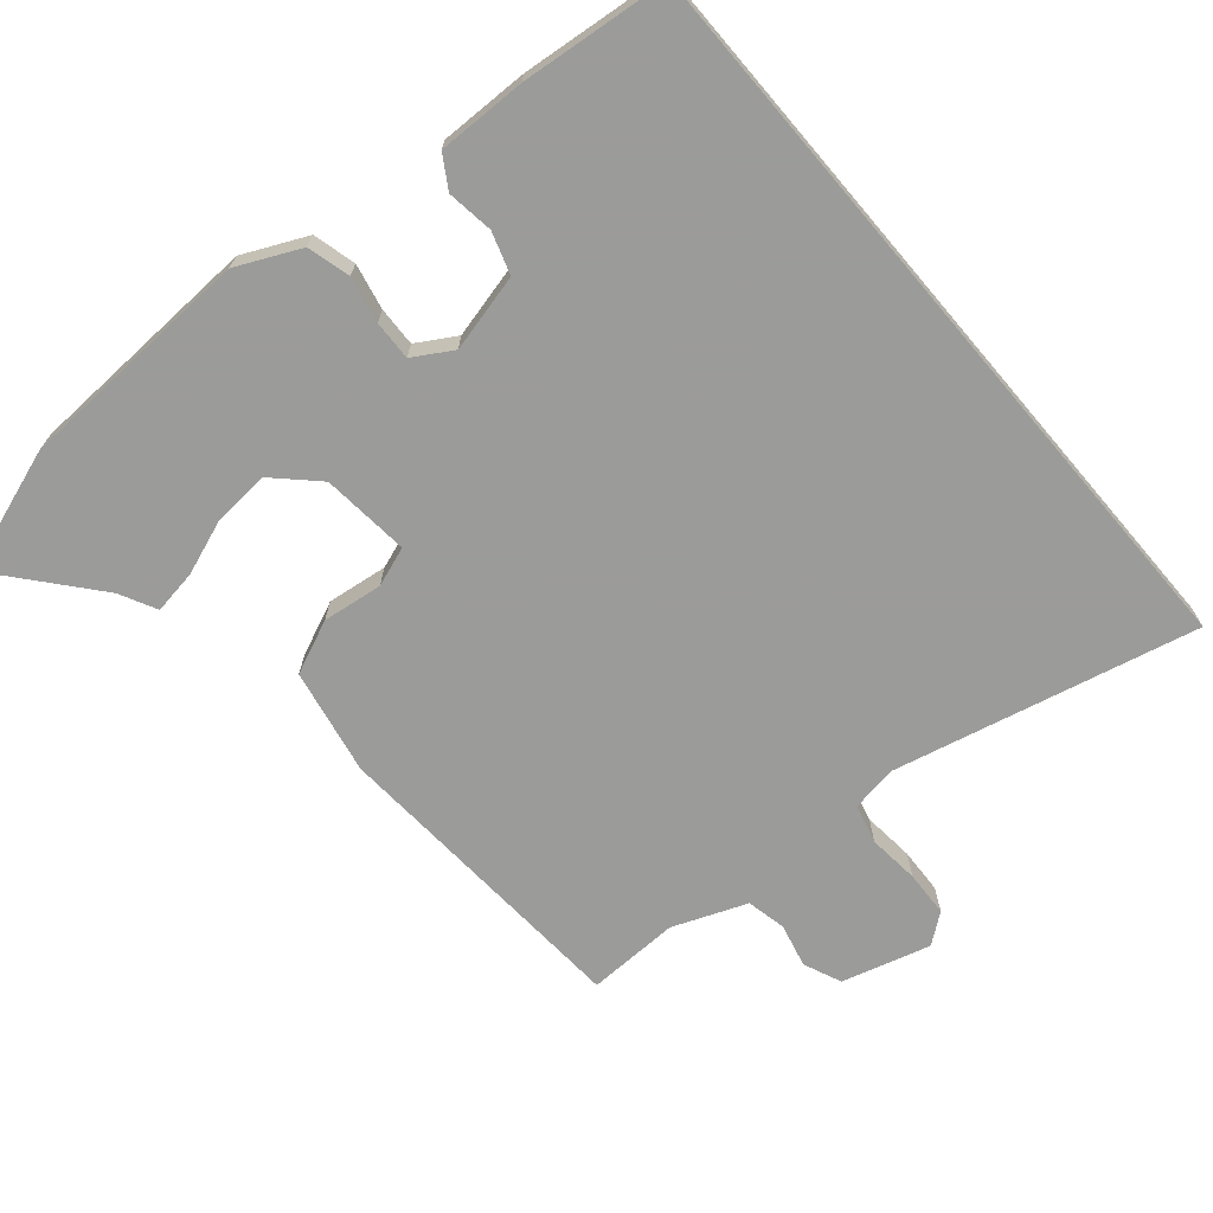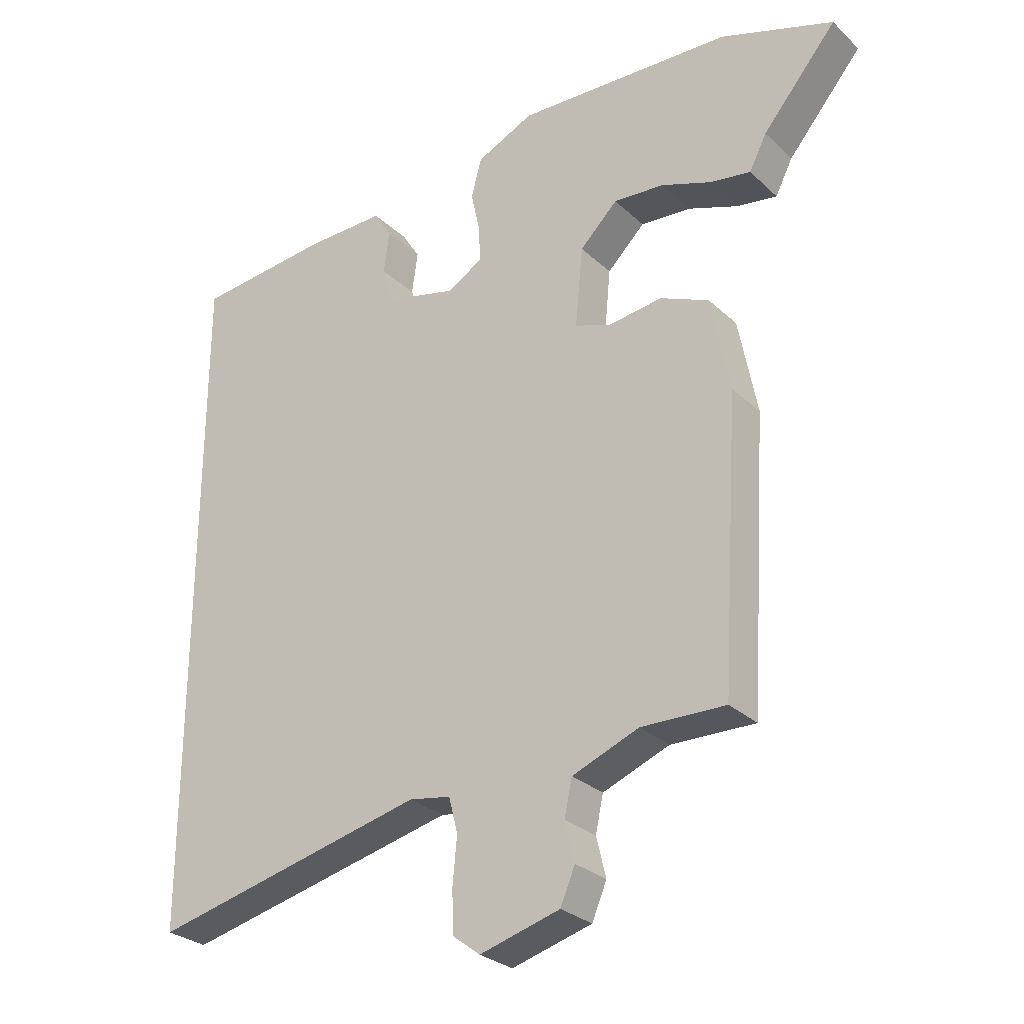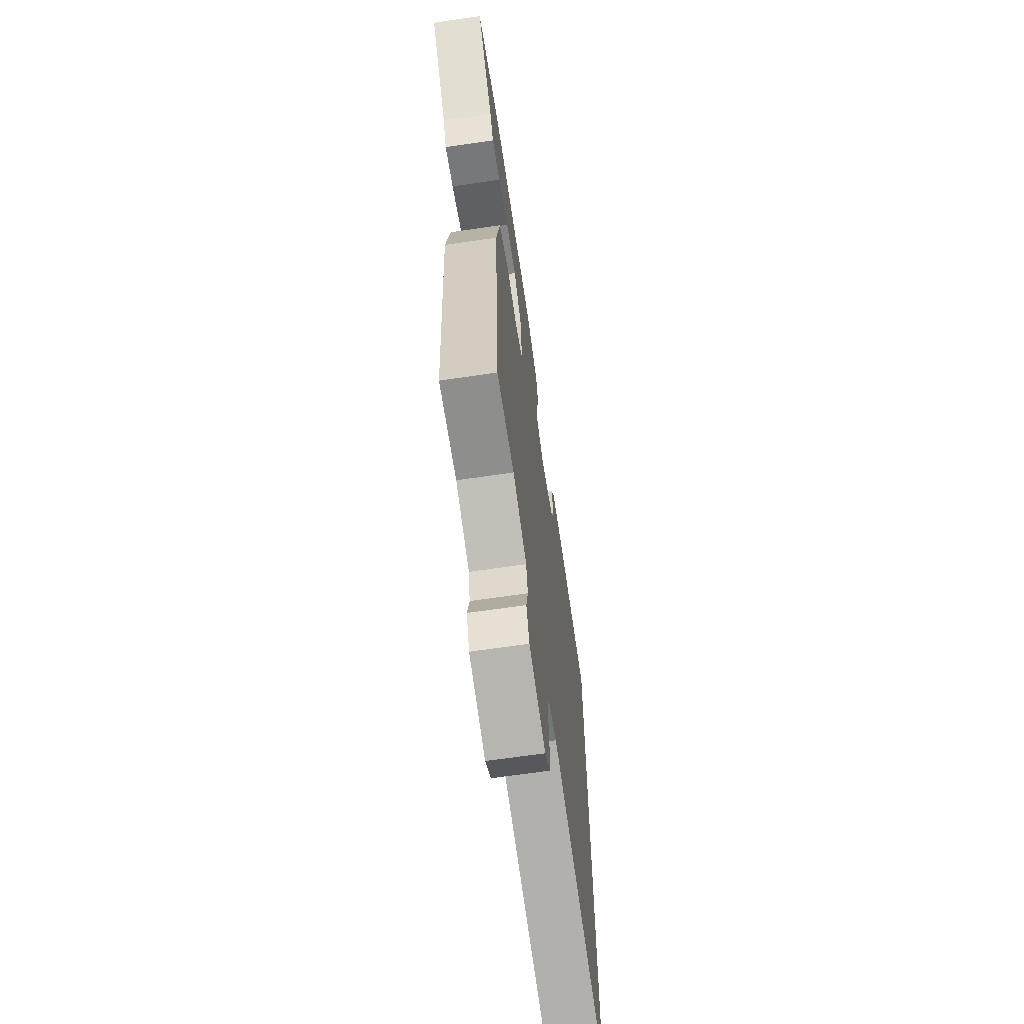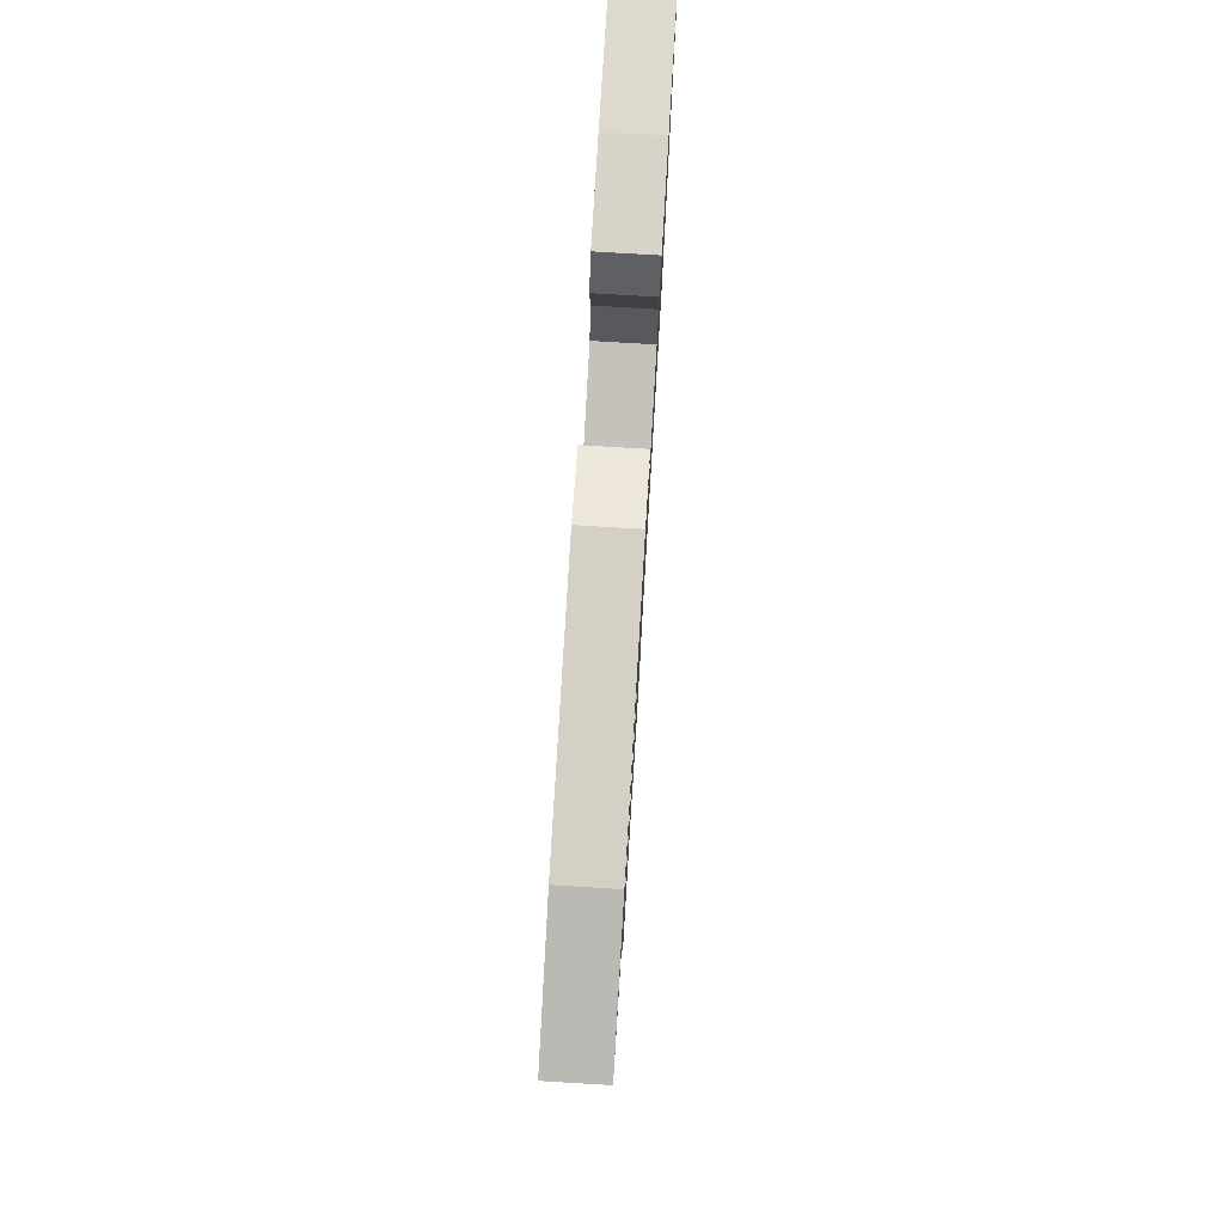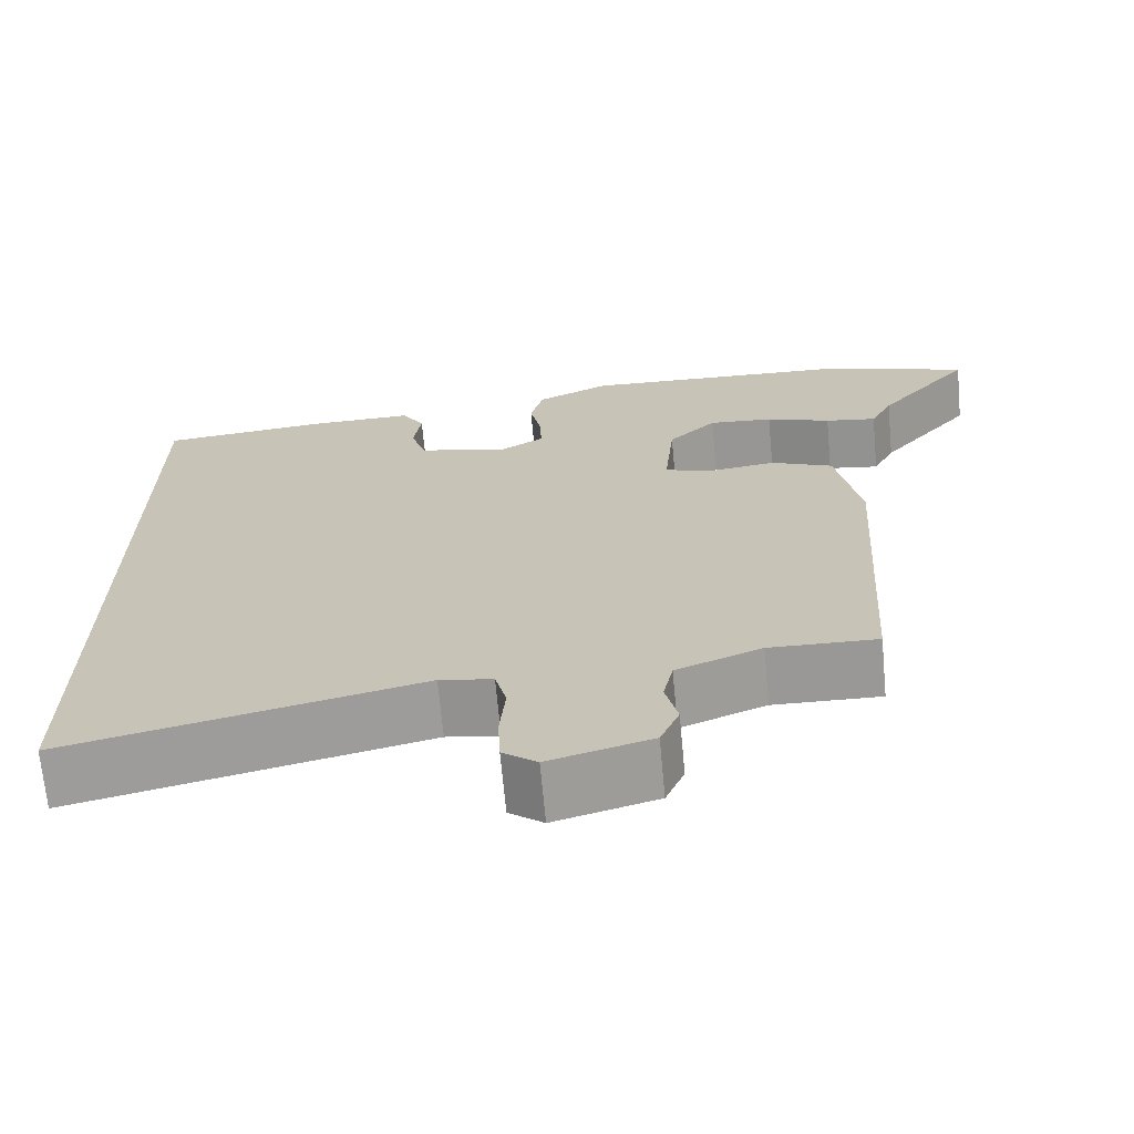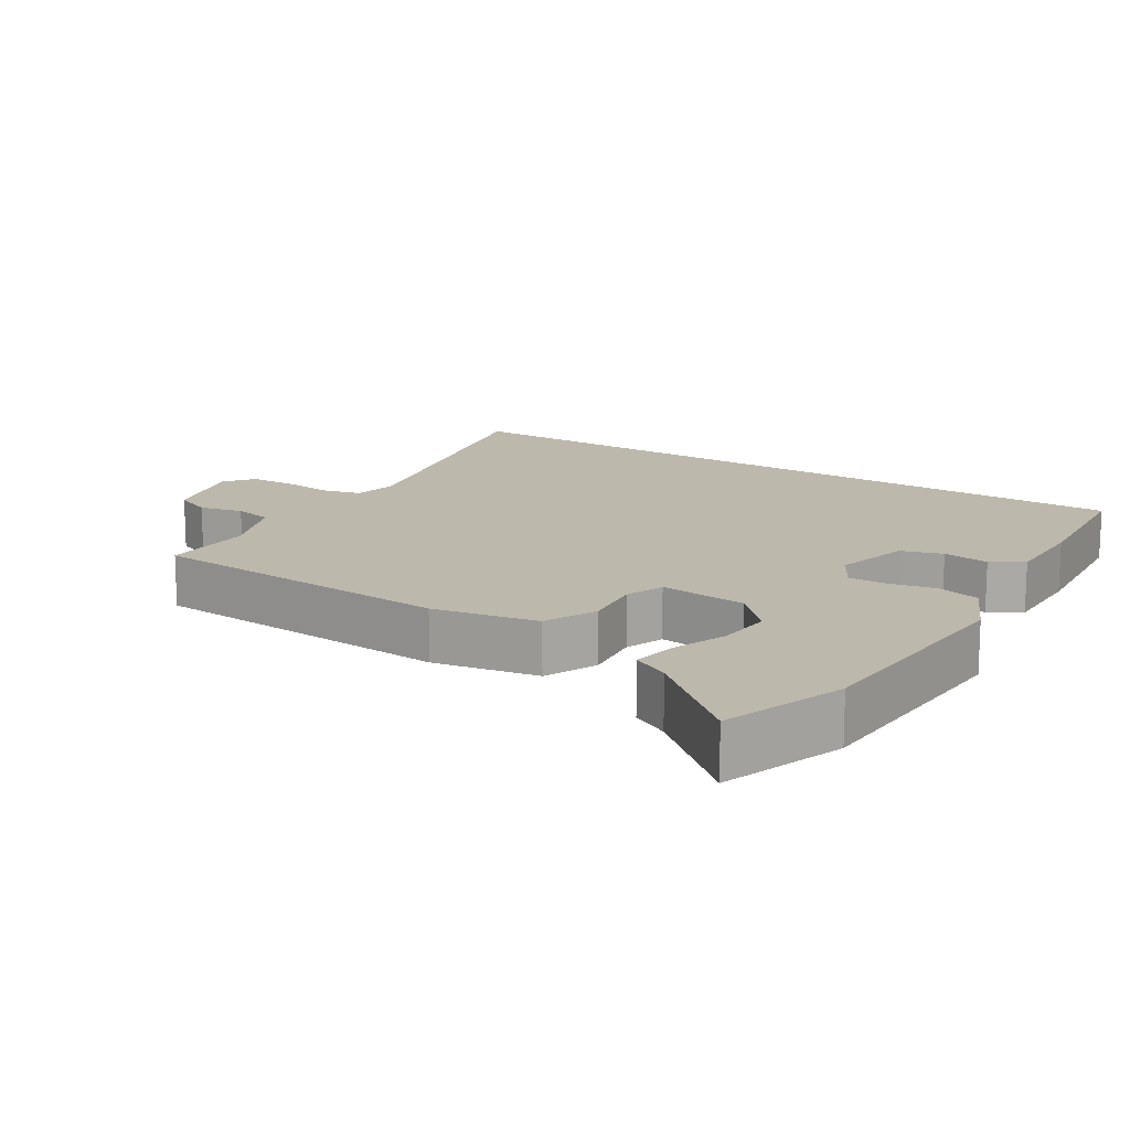
<metadata>
{"format":"obj","ext":"obj","renderer":"f3d","projection":"perspective","resolution":1024,"background":"white","views":[{"elev":-69.6,"azim":40.4,"up":"+Y"},{"elev":-28.3,"azim":-143.8,"up":"+Z"},{"elev":-66.1,"azim":-81.6,"up":"+Z"},{"elev":77.8,"azim":-86.6,"up":"+Z"},{"elev":-68.9,"azim":-174.7,"up":"+Z"},{"elev":14.7,"azim":-57.1,"up":"+Y"}]}
</metadata>
<code>
v -0.644 0.07 0.451
v -0.468 0.07 0.511
v -0.129 0.07 0.526
v -0.039 0.07 0.484
v -0.023 0.07 0.423
v -0.037 0.07 0.358
v -0.039 0.07 0.302
v 0.016 0.07 0.269
v 0.126 0.07 0.296
v 0.145 0.07 0.355
v 0.136 0.07 0.421
v 0.164 0.07 0.466
v 0.29 0.07 0.464
v 0.5 0.07 0.443
v 0.5 0.07 -0.622
v 0.07 0.07 -0.522
v 0.005 0.07 -0.533
v -0.009 0.07 -0.588
v -0.002 0.07 -0.661
v -0.005 0.07 -0.726
v -0.047 0.07 -0.758
v -0.172 0.07 -0.723
v -0.195 0.07 -0.669
v -0.18 0.07 -0.607
v -0.192 0.07 -0.551
v -0.296 0.07 -0.51
v -0.427 0.07 -0.513
v -0.455 0.07 -0.07
v -0.426 0.07 0.08
v -0.35 0.07 0.113
v -0.265 0.07 0.102
v -0.209 0.07 0.122
v -0.221 0.07 0.247
v -0.28 0.07 0.305
v -0.359 0.07 0.299
v -0.438 0.07 0.27
v -0.501 0.07 0.26
v -0.528 0.07 0.313
v -0.644 0 0.451
v -0.468 0 0.511
v -0.129 0 0.526
v -0.039 0 0.484
v -0.023 0 0.423
v -0.037 0 0.358
v -0.039 0 0.302
v 0.016 0 0.269
v 0.126 0 0.296
v 0.145 0 0.355
v 0.136 0 0.421
v 0.164 0 0.466
v 0.29 0 0.464
v 0.5 0 0.443
v 0.5 0 -0.622
v 0.07 0 -0.522
v 0.005 0 -0.533
v -0.009 0 -0.588
v -0.002 0 -0.661
v -0.005 0 -0.726
v -0.047 0 -0.758
v -0.172 0 -0.723
v -0.195 0 -0.669
v -0.18 0 -0.607
v -0.192 0 -0.551
v -0.296 0 -0.51
v -0.427 0 -0.513
v -0.455 0 -0.07
v -0.426 0 0.08
v -0.35 0 0.113
v -0.265 0 0.102
v -0.209 0 0.122
v -0.221 0 0.247
v -0.28 0 0.305
v -0.359 0 0.299
v -0.438 0 0.27
v -0.501 0 0.26
v -0.528 0 0.313
f 35 36 37 38
f 4 5 6
f 3 4 6
f 2 3 6
f 1 2 6
f 38 1 6
f 35 38 6
f 34 35 6
f 33 34 6 7
f 32 33 7 8
f 29 30 31
f 28 29 31
f 27 28 31
f 26 27 31
f 25 26 31 32
f 32 8 9
f 25 32 9
f 24 25 9
f 22 23 24
f 21 22 24
f 20 21 24
f 19 20 24
f 18 19 24
f 17 18 24 9
f 14 15 16
f 13 14 16
f 12 13 16
f 10 11 12
f 10 12 16 17
f 9 10 17
f 76 75 74 73
f 44 43 42
f 44 42 41
f 44 41 40
f 44 40 39
f 44 39 76
f 44 76 73
f 44 73 72
f 45 44 72 71
f 46 45 71 70
f 69 68 67
f 69 67 66
f 69 66 65
f 69 65 64
f 70 69 64 63
f 47 46 70
f 47 70 63
f 47 63 62
f 62 61 60
f 62 60 59
f 62 59 58
f 62 58 57
f 62 57 56
f 47 62 56 55
f 54 53 52
f 54 52 51
f 54 51 50
f 50 49 48
f 55 54 50 48
f 55 48 47
f 1 39 40 2
f 2 40 41 3
f 3 41 42 4
f 4 42 43 5
f 5 43 44 6
f 6 44 45 7
f 7 45 46 8
f 8 46 47 9
f 9 47 48 10
f 10 48 49 11
f 11 49 50 12
f 12 50 51 13
f 13 51 52 14
f 14 52 53 15
f 15 53 54 16
f 16 54 55 17
f 17 55 56 18
f 18 56 57 19
f 19 57 58 20
f 20 58 59 21
f 21 59 60 22
f 22 60 61 23
f 23 61 62 24
f 24 62 63 25
f 25 63 64 26
f 26 64 65 27
f 27 65 66 28
f 28 66 67 29
f 29 67 68 30
f 30 68 69 31
f 31 69 70 32
f 32 70 71 33
f 33 71 72 34
f 34 72 73 35
f 35 73 74 36
f 36 74 75 37
f 37 75 76 38
f 38 76 39 1

</code>
